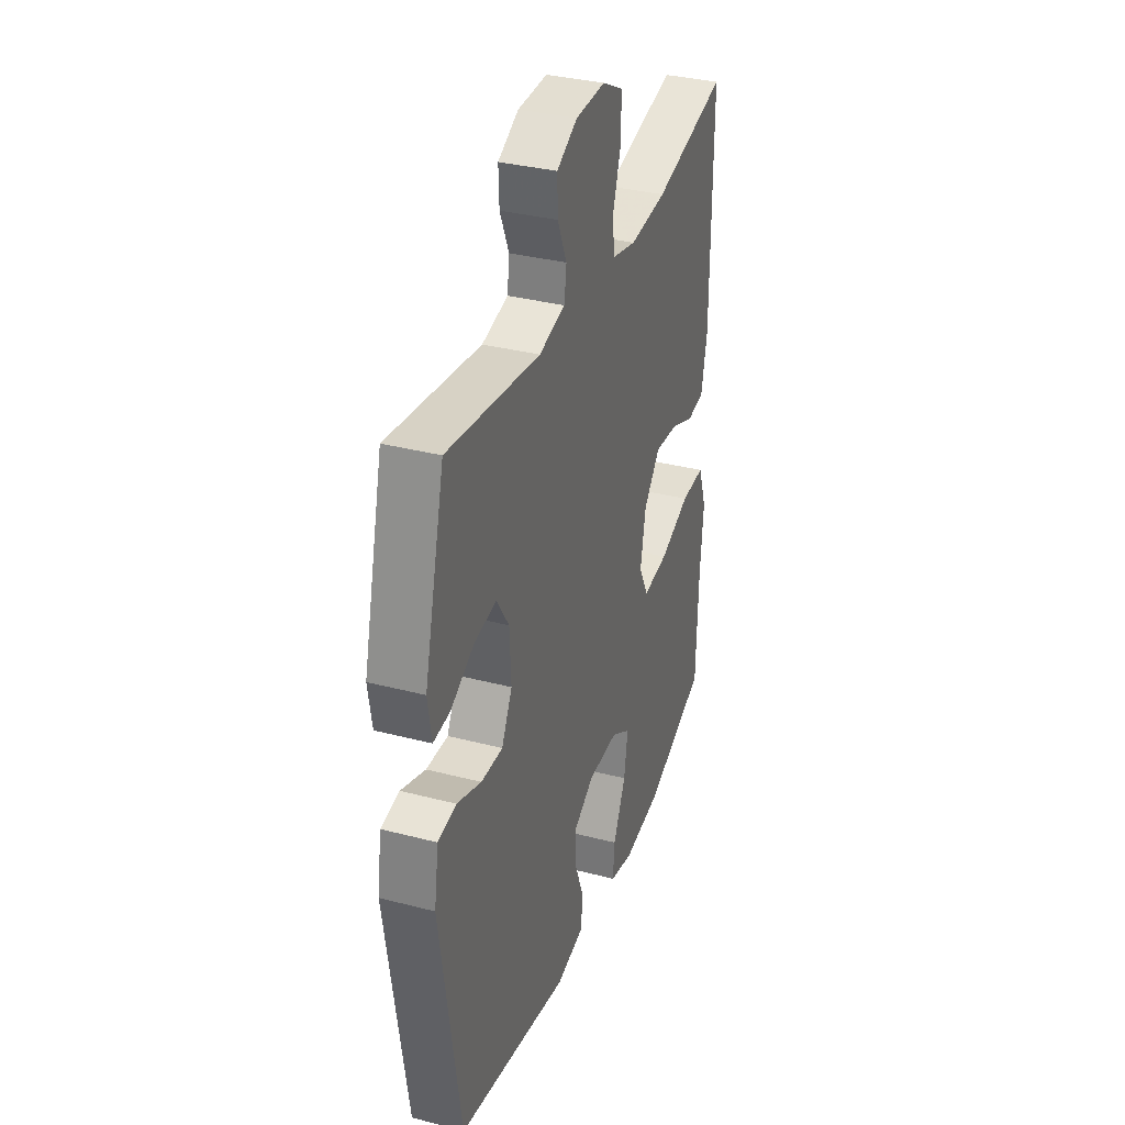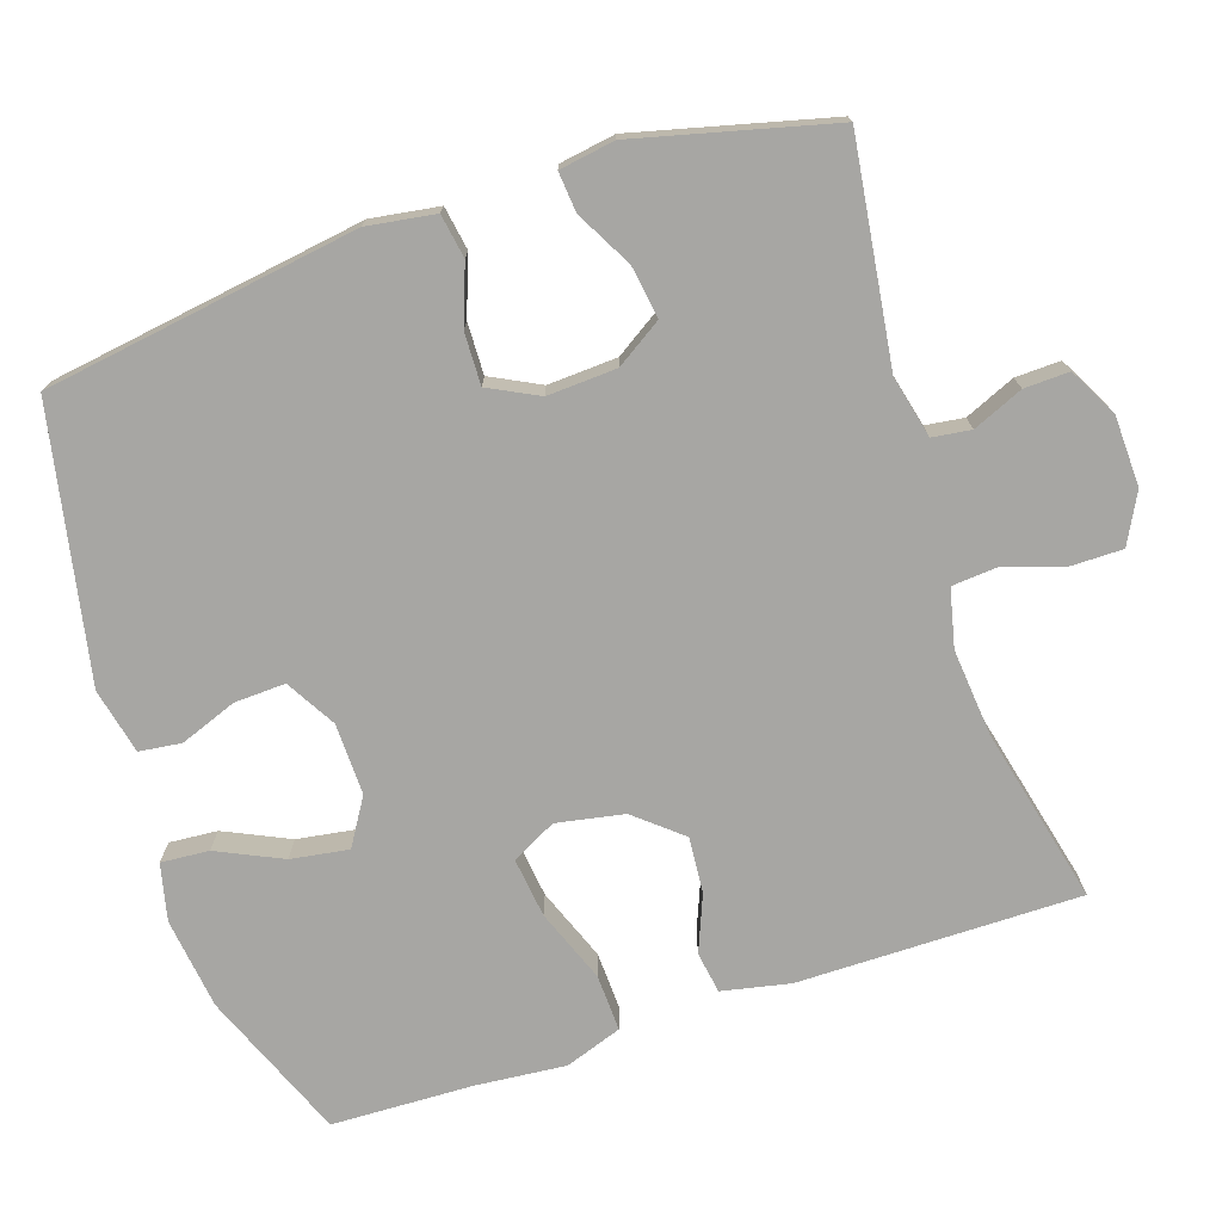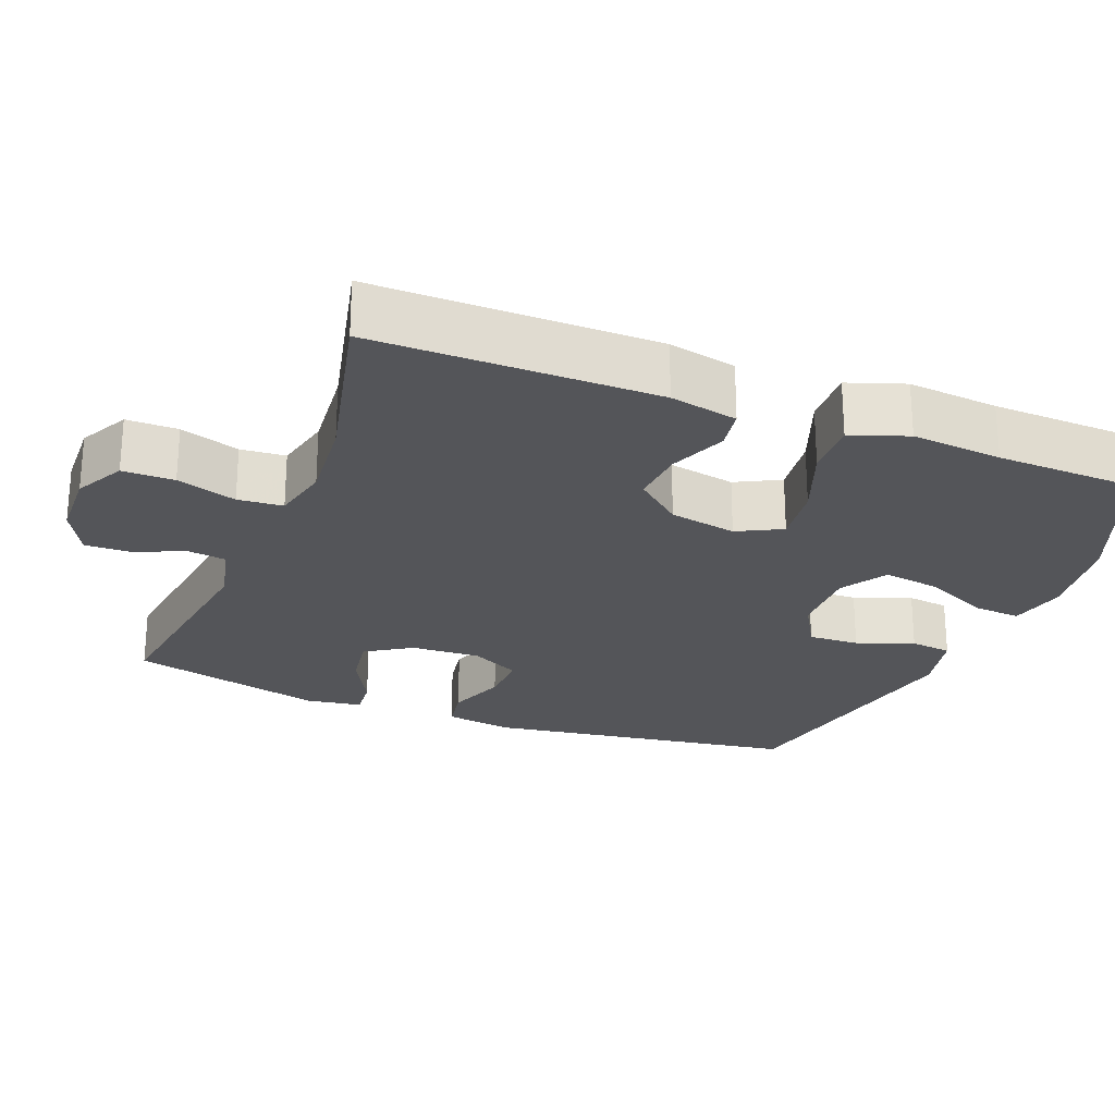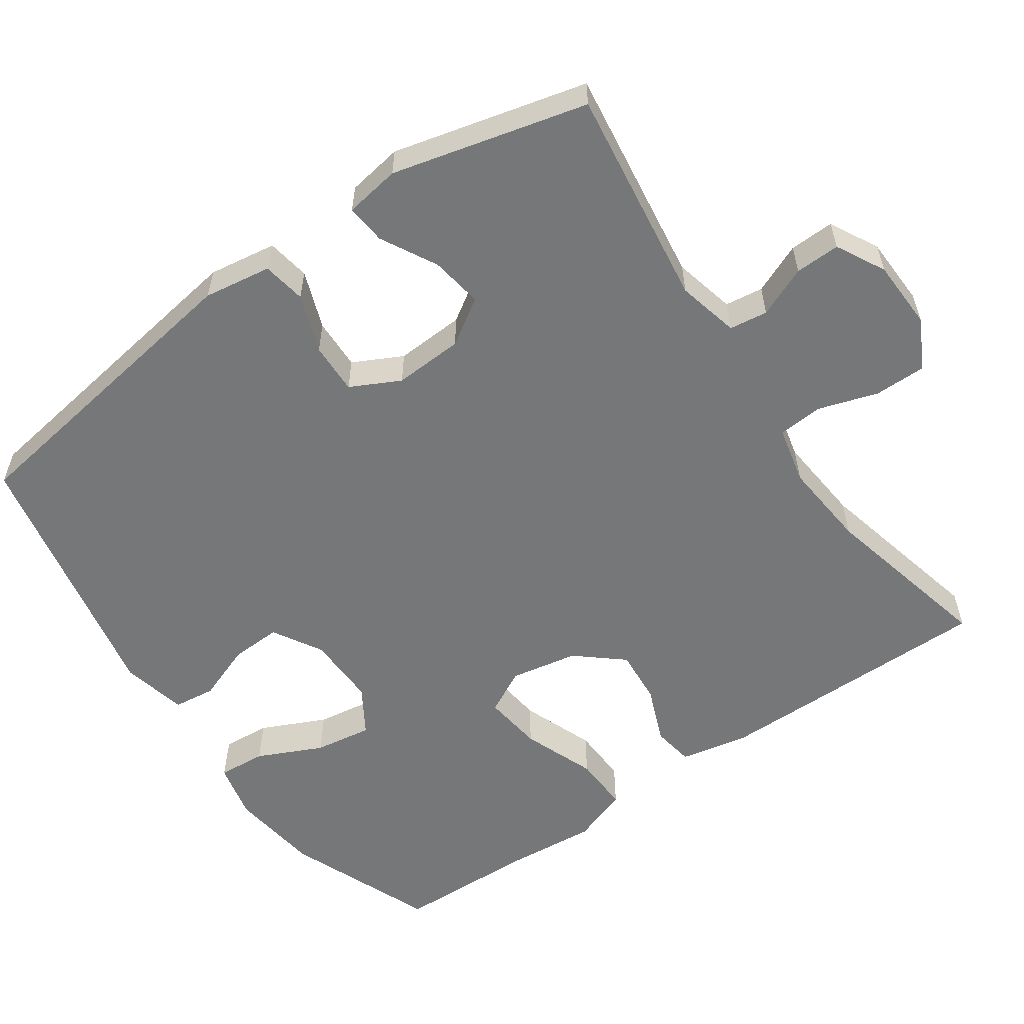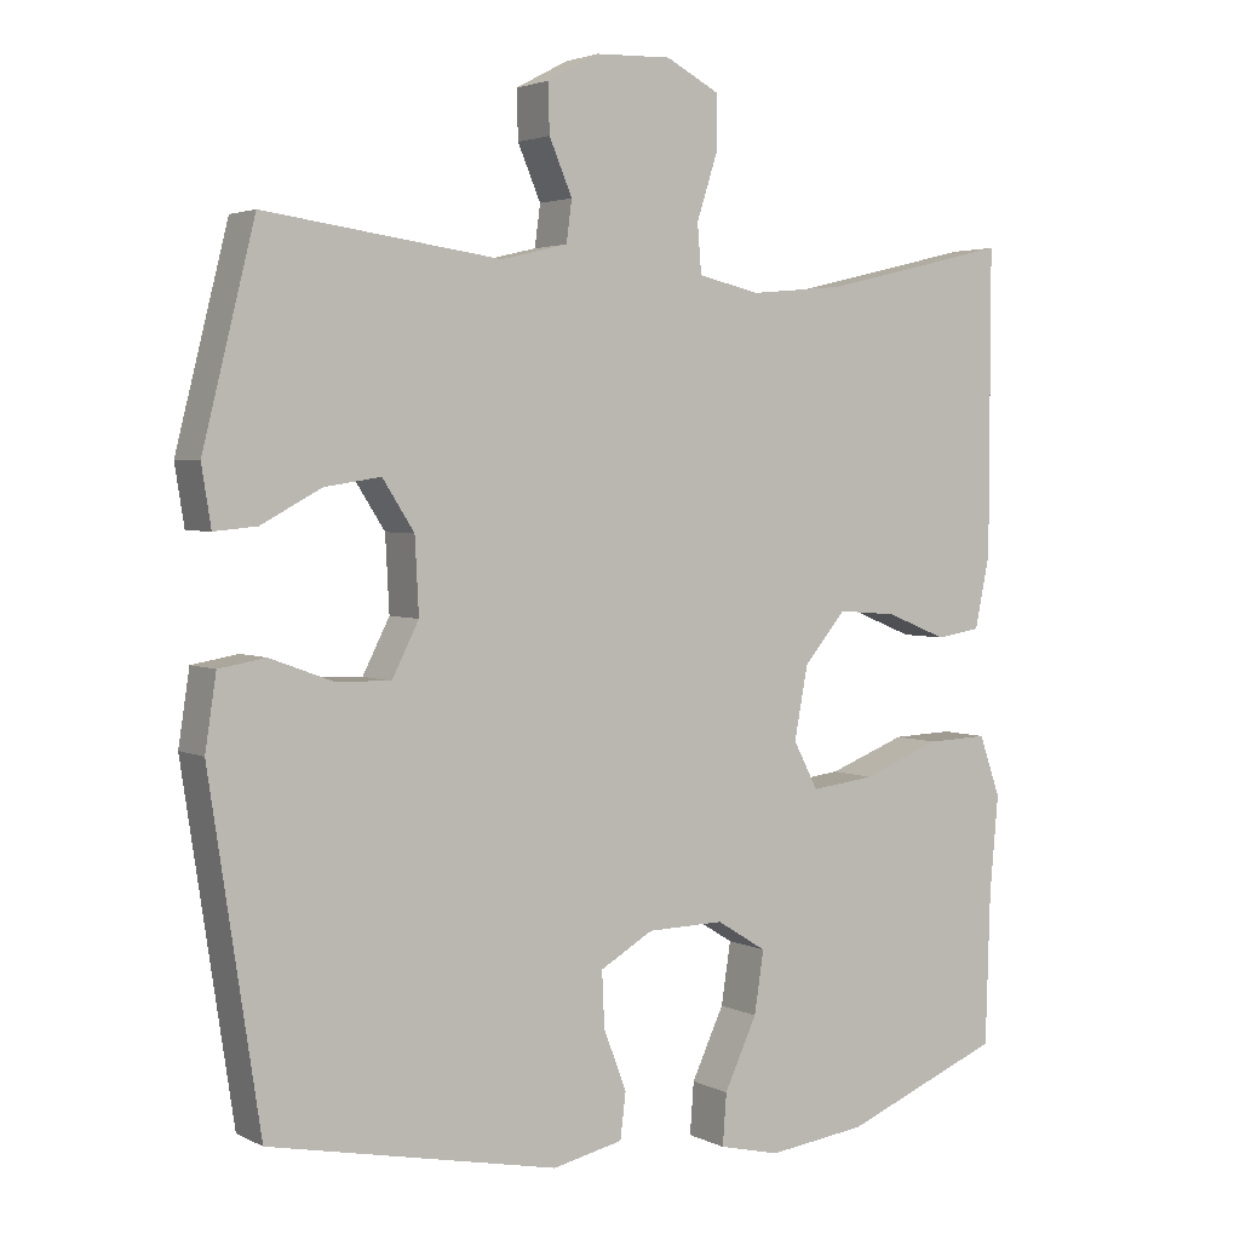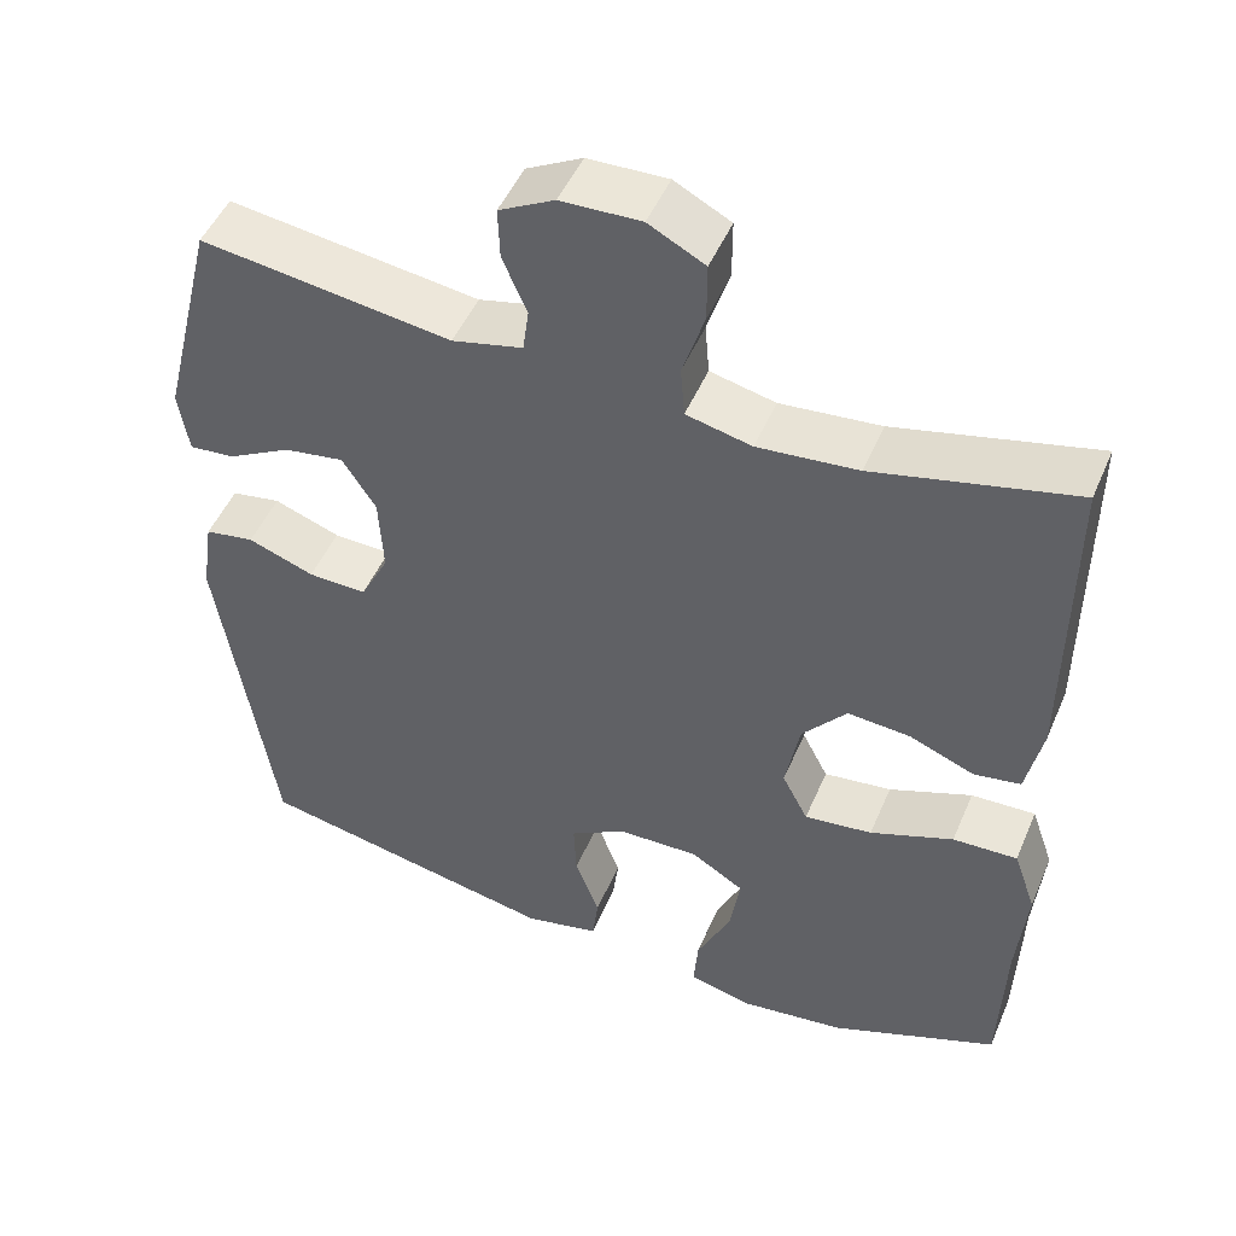
<metadata>
{"format":"obj","ext":"obj","renderer":"f3d","projection":"perspective","resolution":1024,"background":"white","views":[{"elev":34.4,"azim":-70.7,"up":"+Z"},{"elev":-74.2,"azim":-71.7,"up":"+Y"},{"elev":-24.7,"azim":68.5,"up":"+Y"},{"elev":-57.1,"azim":-55.2,"up":"+Y"},{"elev":3.2,"azim":-32.3,"up":"+Z"},{"elev":48.9,"azim":22.6,"up":"+Z"}]}
</metadata>
<code>
v 0.5 0.07 0.5
v 0.499 0.07 0.118
v 0.48 0.07 0.026
v 0.424 0.07 0.017
v 0.347 0.07 0.048
v 0.272 0.07 0.054
v 0.219 0.07 -0.009
v 0.202 0.07 -0.1
v 0.233 0.07 -0.16
v 0.314 0.07 -0.15
v 0.413 0.07 -0.112
v 0.49 0.07 -0.109
v 0.517 0.07 -0.186
v 0.506 0.07 -0.309
v 0.5 0.07 -0.5
v 0.299 0.07 -0.581
v 0.175 0.07 -0.597
v 0.098 0.07 -0.579
v 0.103 0.07 -0.514
v 0.144 0.07 -0.426
v 0.156 0.07 -0.348
v 0.093 0.07 -0.309
v -0.004 0.07 -0.311
v -0.071 0.07 -0.35
v -0.068 0.07 -0.419
v -0.039 0.07 -0.496
v -0.046 0.07 -0.553
v -0.135 0.07 -0.573
v -0.5 0.07 -0.5
v -0.564 0.07 -0.076
v -0.55 0.07 0.016
v -0.491 0.07 0.026
v -0.412 0.07 -0.003
v -0.342 0.07 -0.005
v -0.308 0.07 0.062
v -0.313 0.07 0.156
v -0.353 0.07 0.218
v -0.424 0.07 0.207
v -0.5 0.07 0.166
v -0.554 0.07 0.161
v -0.566 0.07 0.236
v -0.5 0.07 0.5
v -0.202 0.07 0.459
v -0.118 0.07 0.479
v -0.111 0.07 0.531
v -0.14 0.07 0.599
v -0.142 0.07 0.66
v -0.076 0.07 0.695
v 0.019 0.07 0.698
v 0.086 0.07 0.663
v 0.086 0.07 0.593
v 0.06 0.07 0.512
v 0.065 0.07 0.451
v 0.143 0.07 0.433
v 0.262 0.07 0.444
v 0.5 0 0.5
v 0.499 0 0.118
v 0.48 0 0.026
v 0.424 0 0.017
v 0.347 0 0.048
v 0.272 0 0.054
v 0.219 0 -0.009
v 0.202 0 -0.1
v 0.233 0 -0.16
v 0.314 0 -0.15
v 0.413 0 -0.112
v 0.49 0 -0.109
v 0.517 0 -0.186
v 0.506 0 -0.309
v 0.5 0 -0.5
v 0.299 0 -0.581
v 0.175 0 -0.597
v 0.098 0 -0.579
v 0.103 0 -0.514
v 0.144 0 -0.426
v 0.156 0 -0.348
v 0.093 0 -0.309
v -0.004 0 -0.311
v -0.071 0 -0.35
v -0.068 0 -0.419
v -0.039 0 -0.496
v -0.046 0 -0.553
v -0.135 0 -0.573
v -0.5 0 -0.5
v -0.564 0 -0.076
v -0.55 0 0.016
v -0.491 0 0.026
v -0.412 0 -0.003
v -0.342 0 -0.005
v -0.308 0 0.062
v -0.313 0 0.156
v -0.353 0 0.218
v -0.424 0 0.207
v -0.5 0 0.166
v -0.554 0 0.161
v -0.566 0 0.236
v -0.5 0 0.5
v -0.202 0 0.459
v -0.118 0 0.479
v -0.111 0 0.531
v -0.14 0 0.599
v -0.142 0 0.66
v -0.076 0 0.695
v 0.019 0 0.698
v 0.086 0 0.663
v 0.086 0 0.593
v 0.06 0 0.512
v 0.065 0 0.451
v 0.143 0 0.433
v 0.262 0 0.444
f 50 51 52
f 49 50 52
f 48 49 52
f 47 48 52
f 46 47 52
f 45 46 52
f 44 45 52 53
f 43 44 53 54
f 41 42 43
f 40 41 43
f 39 40 43
f 38 39 43
f 37 38 43 54
f 31 32 33
f 30 31 33
f 29 30 33
f 28 29 33
f 27 28 33
f 26 27 33
f 25 26 33
f 24 25 33 34
f 23 24 34 35
f 18 19 20
f 17 18 20
f 16 17 20
f 15 16 20
f 14 15 20
f 14 20 21
f 13 14 21
f 12 13 21
f 11 12 21
f 10 11 21
f 9 10 21 22
f 3 4 5
f 2 3 5
f 1 2 5
f 55 1 5
f 55 5 6
f 54 55 6
f 37 54 6
f 36 37 6
f 23 35 36
f 22 23 36
f 9 22 36
f 8 9 36
f 36 6 7
f 7 8 36
f 107 106 105
f 107 105 104
f 107 104 103
f 107 103 102
f 107 102 101
f 107 101 100
f 108 107 100 99
f 109 108 99 98
f 98 97 96
f 98 96 95
f 98 95 94
f 98 94 93
f 109 98 93 92
f 88 87 86
f 88 86 85
f 88 85 84
f 88 84 83
f 88 83 82
f 88 82 81
f 88 81 80
f 89 88 80 79
f 90 89 79 78
f 75 74 73
f 75 73 72
f 75 72 71
f 75 71 70
f 75 70 69
f 76 75 69
f 76 69 68
f 76 68 67
f 76 67 66
f 76 66 65
f 77 76 65 64
f 60 59 58
f 60 58 57
f 60 57 56
f 60 56 110
f 61 60 110
f 61 110 109
f 61 109 92
f 61 92 91
f 91 90 78
f 91 78 77
f 91 77 64
f 91 64 63
f 62 61 91
f 91 63 62
f 1 56 57 2
f 2 57 58 3
f 3 58 59 4
f 4 59 60 5
f 5 60 61 6
f 6 61 62 7
f 7 62 63 8
f 8 63 64 9
f 9 64 65 10
f 10 65 66 11
f 11 66 67 12
f 12 67 68 13
f 13 68 69 14
f 14 69 70 15
f 15 70 71 16
f 16 71 72 17
f 17 72 73 18
f 18 73 74 19
f 19 74 75 20
f 20 75 76 21
f 21 76 77 22
f 22 77 78 23
f 23 78 79 24
f 24 79 80 25
f 25 80 81 26
f 26 81 82 27
f 27 82 83 28
f 28 83 84 29
f 29 84 85 30
f 30 85 86 31
f 31 86 87 32
f 32 87 88 33
f 33 88 89 34
f 34 89 90 35
f 35 90 91 36
f 36 91 92 37
f 37 92 93 38
f 38 93 94 39
f 39 94 95 40
f 40 95 96 41
f 41 96 97 42
f 42 97 98 43
f 43 98 99 44
f 44 99 100 45
f 45 100 101 46
f 46 101 102 47
f 47 102 103 48
f 48 103 104 49
f 49 104 105 50
f 50 105 106 51
f 51 106 107 52
f 52 107 108 53
f 53 108 109 54
f 54 109 110 55
f 55 110 56 1

</code>
